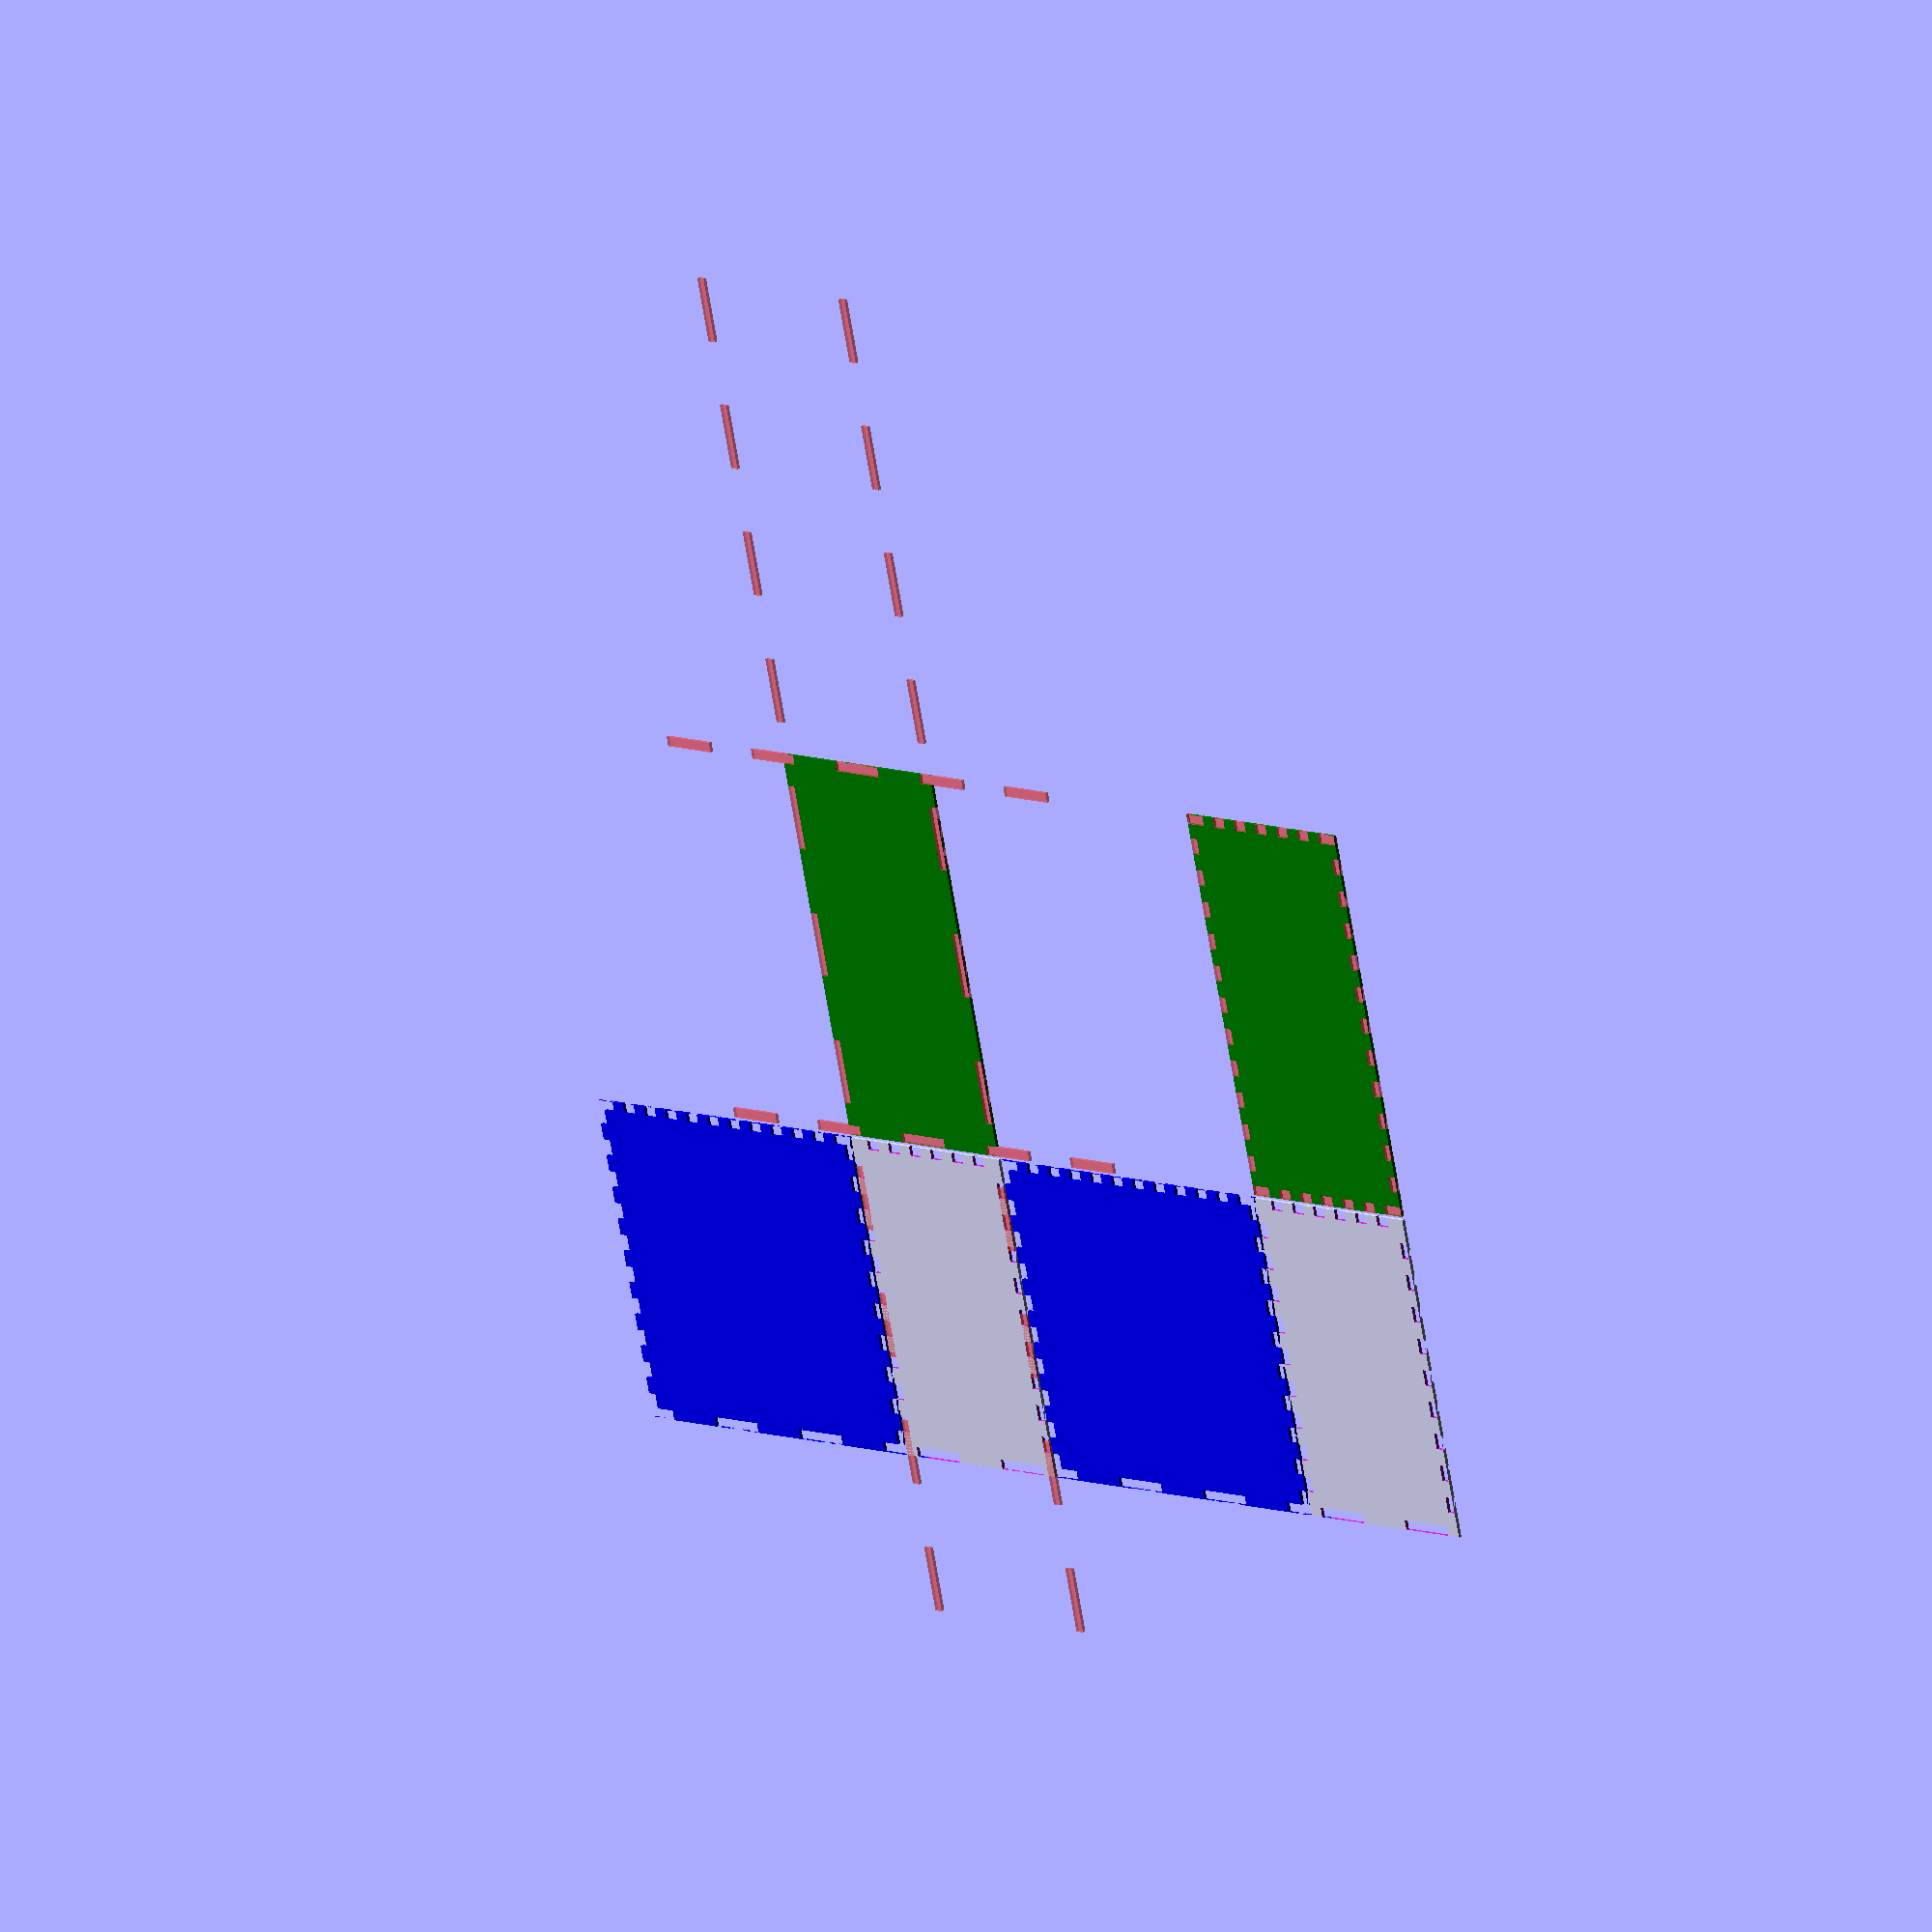
<openscad>
/*
Create a laser cut box with finger joints
Version 2.4 15 September 2014
  * variable cutwidth on lid
  * implementaiton is broken because uDiv is calculated from cutW not cutWlid

Version 2.3 15 September 2014
  * partial rewrite of modules to make more parametric


*/

/* [Box OUTSIDE Dimensions] */
//Box Width (X)
bX=70;
//Box Depth (Y)
bY=120;
//Box Height (Z)
bZ=100;
//Material Thickness
cutD=3;
//include a lid?
lid=1; //[1:Lid, 0:No Lid]

/* [Finger Width] */
//Finger  width (cutW < 1/3 shortest side)
cutW=5;//[3:20]
cutWlid=20;
//Laser kerf (1/2 inside, 1/2 outside of laser path)
kerf=0.1;

/* [Layout] */
//separation of finished pieces
separation=1;
//transparency of 3D model
alpha=50; //[1:100]
//2D or 3D Layout
2D=1; //[1:2D for DXF, 0:3D for STL]



/* [Hidden] */
//Calculate the maximum number of tabs and slots
maxDivX=floor(bX/cutW);
maxDivY=floor(bY/cutW);
maxDivZ=floor(bZ/cutW);

//NB! the maximum usable divisions MUST be odd
uDivX= (maxDivX%2)==0 ? maxDivX-3 : maxDivX-2;
uDivY= (maxDivY%2)==0 ? maxDivY-3 : maxDivY-2;
uDivZ= (maxDivZ%2)==0 ? maxDivZ-3 : maxDivZ-2;

alp=1-alpha/100;


//cuts that fall completely insde the edges
module insideCuts(len, cutWidth, cutDepth, uDiv, lKerf=0.1) {

  echo(cutWidth);
  //Calculate the number of tabs and slots
  numTabs=floor(uDiv/2);
  numSlots=ceil(uDiv/2);

  //draw out rectangles for slots
  for (i=[0:numSlots-1]) {
    translate([i*(cutWidth*2)+lKerf/2, 0, 0])
      square([cutWidth-lKerf, cutDepth]);
  }
}


//cuts that fall at the end of an edge
module outsideCuts(len, cutWidth, cutDepth, uDiv, lKerf=0.1, endCut) {
  
  numSlots=floor(uDiv/2);

  //padding - sift all the slots by the amount equal to tend cut plus one division
  padding=endCut+cutWidth;

  //first endcut
  square([endCut+lKerf/2, cutD]);

  //draw all the normal slots plus the last endcut
  for (i=[0:numSlots]) {
    if (i < numSlots) {
      translate([i*(cutWidth*2)+padding-lKerf/2, 0, 0])
        square([cutWidth+lKerf, cutDepth]);
    } else {
      translate([i*(cutWidth*2)+padding-lKerf/2, 0, 0])
        square([endCut+lKerf/2, cutDepth]);
    }
  }
}



//Face A (X and Z dimension)
module faceA() {
  difference() {
    square([bX, bZ], center=true);
    //X+/- edge (X axis in OpenSCAD)
    // make cuts for a lid?
    if (lid) {
      translate([-uDivX*cutWlid/2, bZ/2-cutD, 0])
        insideCuts(len=bX, cutWidth=cutWlid, cutDepth=cutD, uDiv=uDivX, lKerf=kerf);
    }
    translate([-uDivX*cutW/2, -bZ/2, 0])
      insideCuts(len=bX, cutWidth=cutW, cutDepth=cutD, uDiv=uDivX, lKerf=kerf);

    //Z+/- edge (Y axis in OpenSCAD)
    translate([bX/2-cutD+kerf/2, uDivZ*cutW/2, 0]) rotate([0, 0, -90])
      insideCuts(len=bZ, cutWidth=cutW, cutDepth=cutD, uDiv=uDivZ, lKerf=kerf);
    translate([-bX/2, uDivZ*cutW/2, 0]) rotate([0, 0, -90])
      insideCuts(len=bZ, cutWidth=cutW, cutDepth=cutD, uDiv=uDivZ, lKerf=kerf);
  }
}


module faceB(cutLid=0) {
  //create a local cutlid value depending on if there should be a different lid style

  lCutW= cutLid==1 ? cutWlid : cutW;

  echo(lCutW);

  endCutX=(bX-uDivX*lCutW)/2;
  difference() {
    square([bX, bY], center=true);
    //X+/- edge (X axis in OpenSCAD)
    #translate([(-uDivX*lCutW/2)-endCutX, bY/2-cutD, 0])
    //Original: #translate([(-uDivX*cutW/2)-endCutX, bY/2-cutD+kerf/2, 0])
      outsideCuts(len=bX, cutWidth=lCutW, cutDepth=cutD, uDiv=uDivX, 
        lKerf=kerf, endCut=endCutX);
    #translate([(-uDivX*lCutW/2)-endCutX, -bY/2, 0])
      outsideCuts(len=bX, cutWidth=lCutW, cutDepth=cutD, uDiv=uDivX, 
        lKerf=kerf, endCut=endCutX);

    //Y+/- edge (Y axis in OpenSCAD)
    #translate([bX/2-cutD+kerf/2, uDivY*lCutW/2, 0]) rotate([0, 0, -90])
      insideCuts(len=bY, cutWidth=lCutW, cutDepth=cutD, uDiv=uDivY, lKerf=kerf);
    #translate([-bX/2, uDivY*lCutW/2, 0]) rotate([0, 0, -90])
      insideCuts(len=bY, cutWidth=lCutW, cutDepth=cutD, uDiv=uDivY, lKerf=kerf);

  }
}


module faceC() {
  //amount to cut off at the end of an outside cut edge
  endCutY=(bY-uDivY*cutW)/2; 
  endCutZ=(bZ-uDivZ*cutW)/2;

  difference() {
      square([bY, bZ], center=true);
      //Y+/- edge (X axis in OpenSCAD)
      if(lid) {
        translate([(-uDivY*cutWlid/2)-endCutY, bZ/2-cutD, 0])
          outsideCuts(len=bY, cutWidth=cutWlid, cutDepth=cutD, uDiv=uDivY, lKerf=kerf, 
            endCut=endCutY);
      }
      translate([(-uDivY*cutW/2)-endCutY, -bZ/2, 0])
        outsideCuts(len=bY, cutWidth=cutW, cutDepth=cutD, uDiv=uDivY, lKerf=kerf,
          endCut=endCutY); 

      //Z+/- edge (Y axis in OpenSCAD)
      translate([-bY/2, (uDivZ*cutW/2)+endCutZ, 0]) rotate([0, 0, -90])
        outsideCuts(len=bZ, cutWidth=cutW, cutDepth=cutD, uDiv=uDivZ, lKerf=kerf,
          endCut=endCutZ);
      translate([bY/2-cutD+kerf/2, (uDivZ*cutW/2)+endCutZ, 0]) rotate([0, 0, -90])
        outsideCuts(len=bZ, cutWidth=cutW, cutDepth=cutD, uDiv=uDivZ, lKerf=kerf,
          endCut=endCutZ);
    }
}



module layout2D(hasLid=0) {
  faceA();
  translate([0, -bZ/2-bY/2-separation, 0])
    color("green") faceB(cutLid=hasLid);
  translate([bX/2+bY/2+separation, 0, 0])
    color("blue") faceC();
}

module assemble3D() {
  //amount to shift for cut depth
  D=cutD/2;

  color("aqua", alpha=alp)
    linear_extrude(height=cutD, center=true) faceB();
  if (lid) {
  color("green", alpha=alp)
    translate([0, 0, bZ-cutD])
    linear_extrude(height=cutD, center=true) faceB();
  }

  //faceA +/-
  color("red", alpha=alp)
    translate([0, bY/2-D, bZ/2-D]) rotate([90, 0, 0])
    linear_extrude(height=cutD, center=true) faceA();
  color("gold", alpha=alp)
    translate([0, -bY/2+D, bZ/2-D]) rotate([90, 0, 0])
    linear_extrude(height=cutD, center=true) faceA();

  //FaceC +/-
  color("blue", alpha=alp)
    translate([bX/2-D, 0, bZ/2-D]) rotate([90, 0, 90])
    linear_extrude(height=cutD, center=true) faceC();
  color("purple", alpha=alp)
    translate([-bX/2+D, 0, bZ/2-D]) rotate([90, 0, 90])
    linear_extrude(height=cutD, center=true) faceC();
}

//Layout the model
if (2D) {
  layout2D(hasLid=0);
  translate([bX+bY+separation*2, 0, 0])
    layout2D(hasLid=1);
} else {
  assemble3D();
}


</openscad>
<views>
elev=333.4 azim=164.9 roll=49.2 proj=o view=solid
</views>
